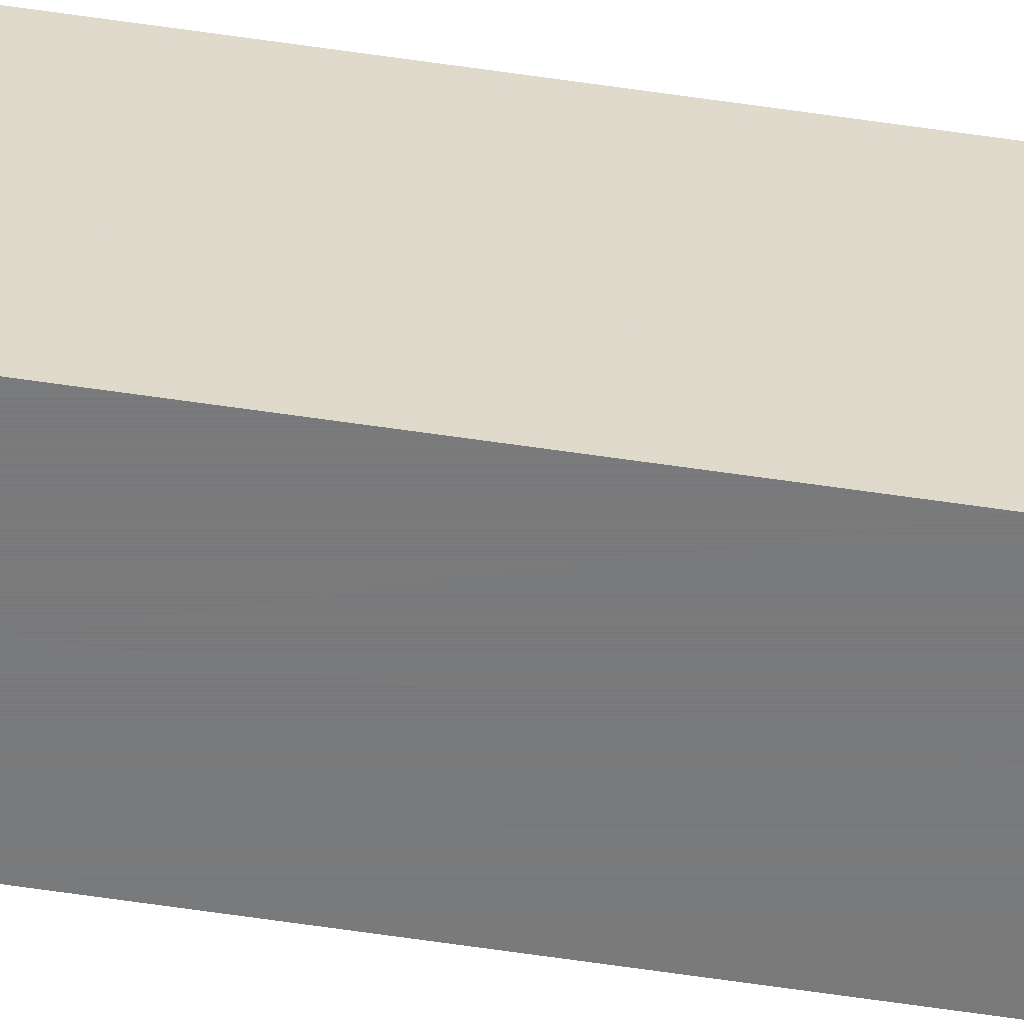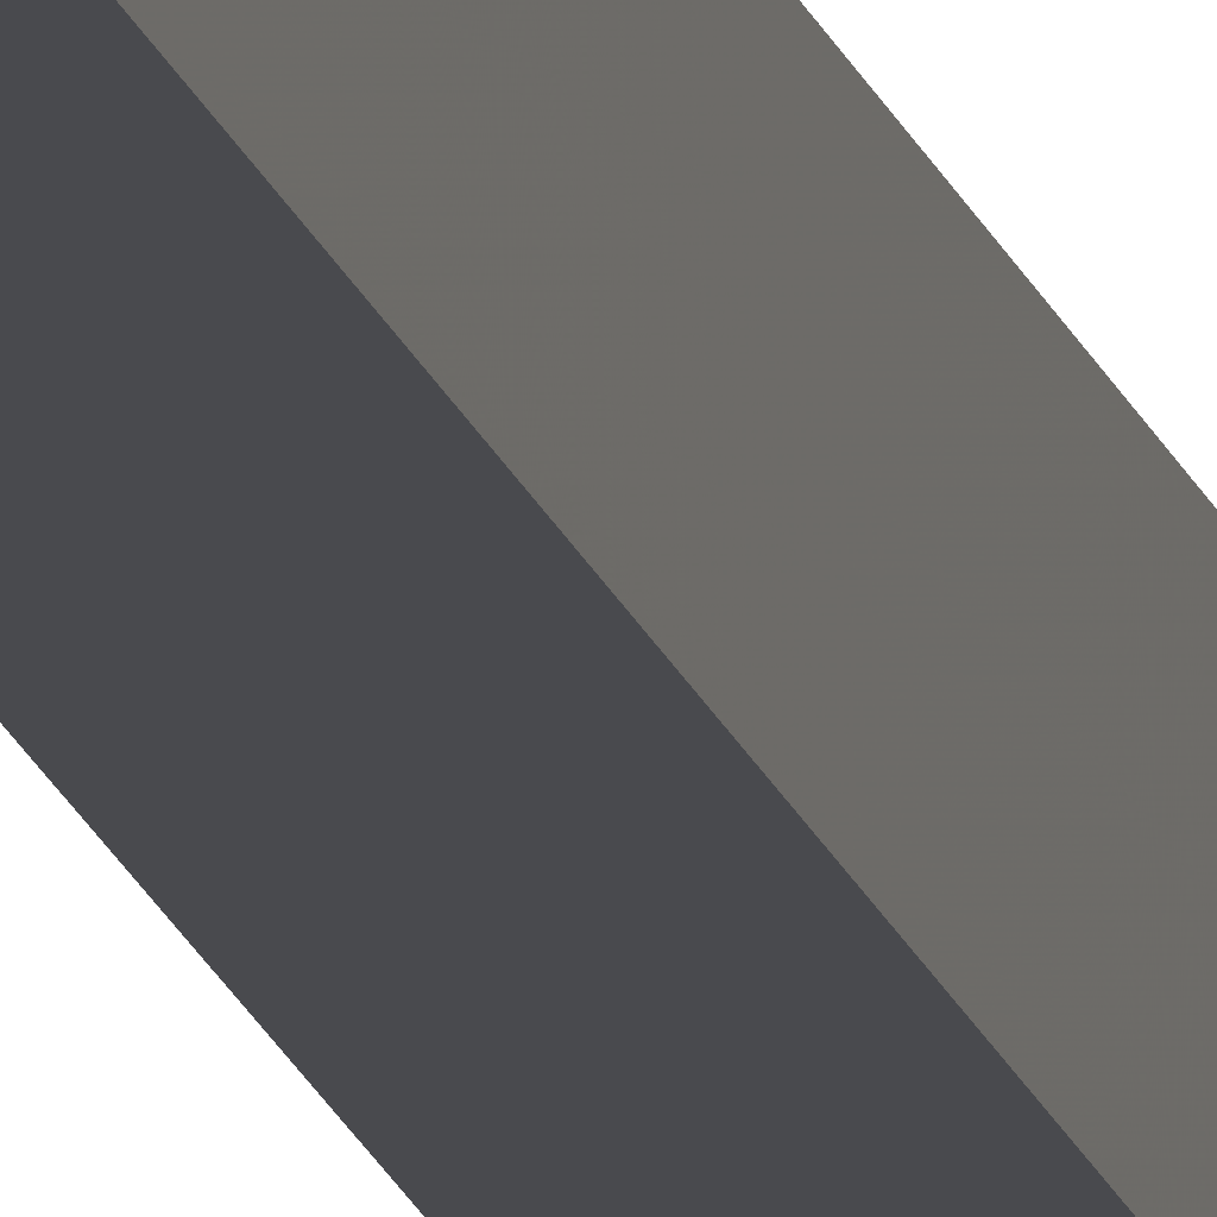
<metadata>
{"format":"obj","ext":"obj","renderer":"f3d","projection":"perspective","resolution":1024,"background":"white","views":[{"elev":-58.0,"azim":81.1,"up":"+Y"},{"elev":-13.4,"azim":11.0,"up":"+Y"}]}
</metadata>
<code>
v 340.6 379.3 542.3
v 340.6 379.3 -997.4
v 354.3 379.3 -997.4
v 354.3 379.3 542.3
v 340.6 395.5 542.3
v 354.3 395.5 542.3
v 354.3 395.5 -997.4
v 340.6 395.5 -997.4
f 1 2 3
f 3 4 1
f 5 6 7
f 7 8 5
f 1 4 6
f 6 5 1
f 4 3 7
f 7 6 4
f 3 2 8
f 8 7 3
f 2 1 5
f 5 8 2

</code>
